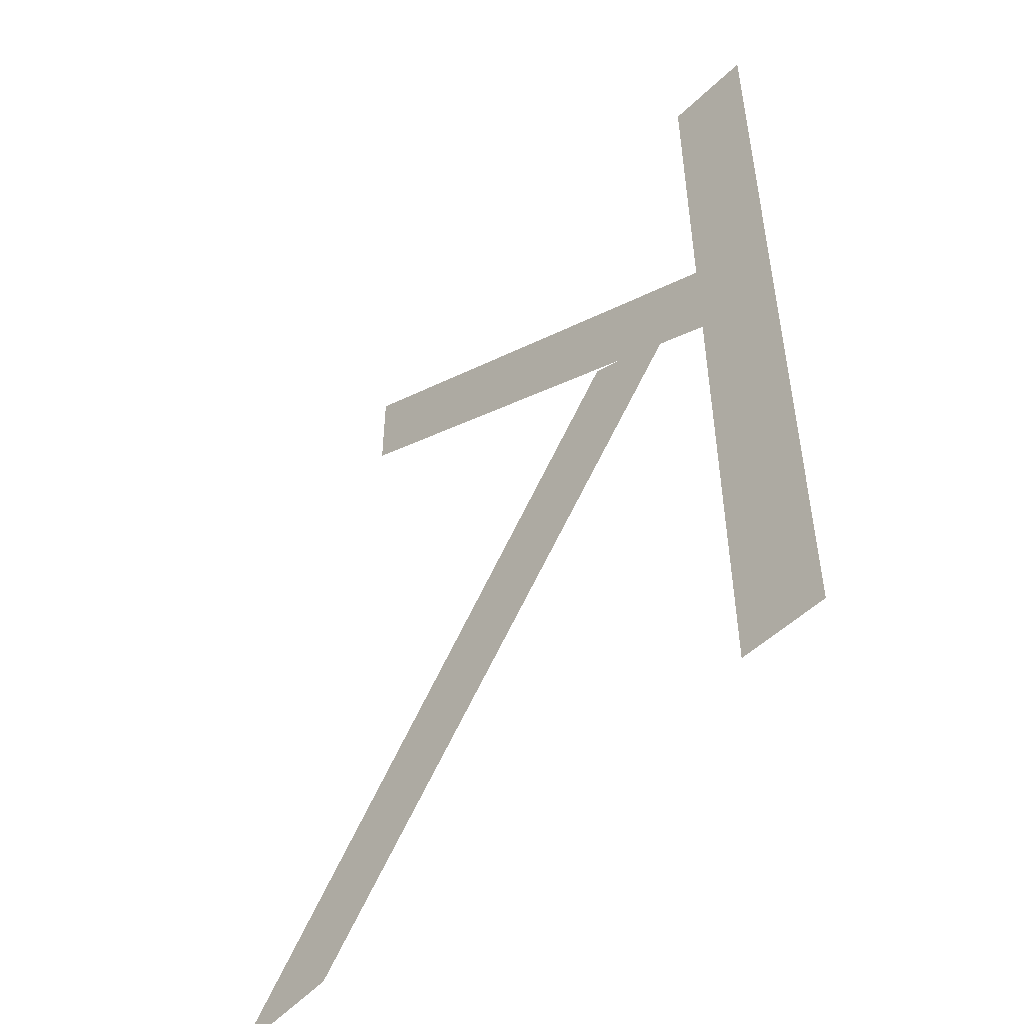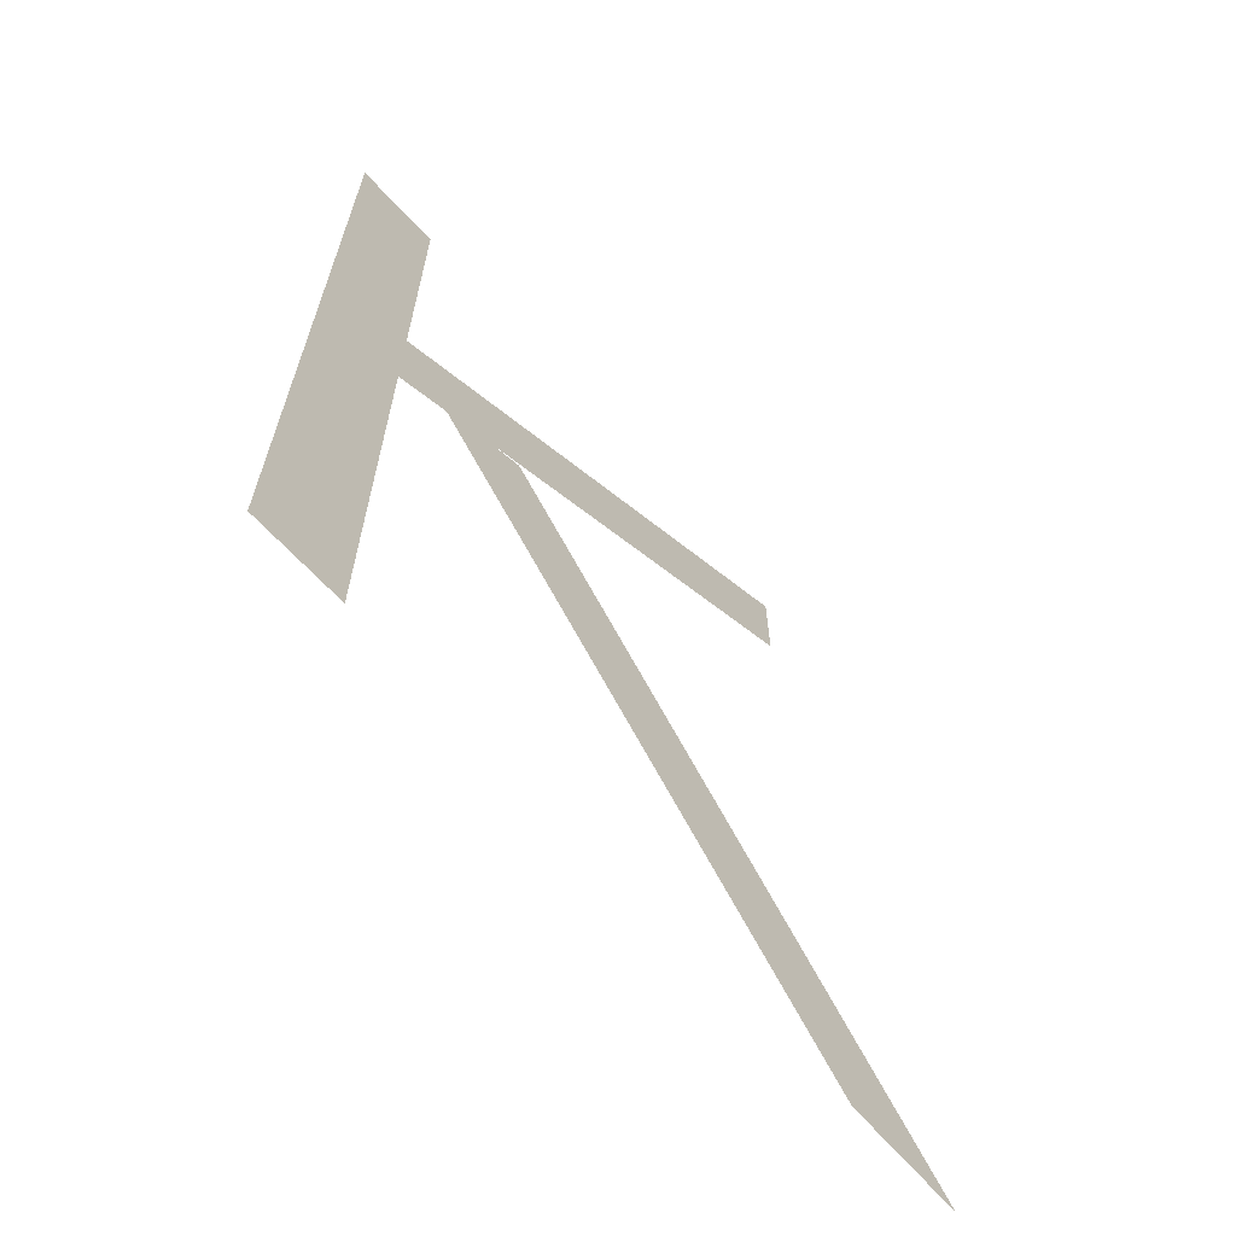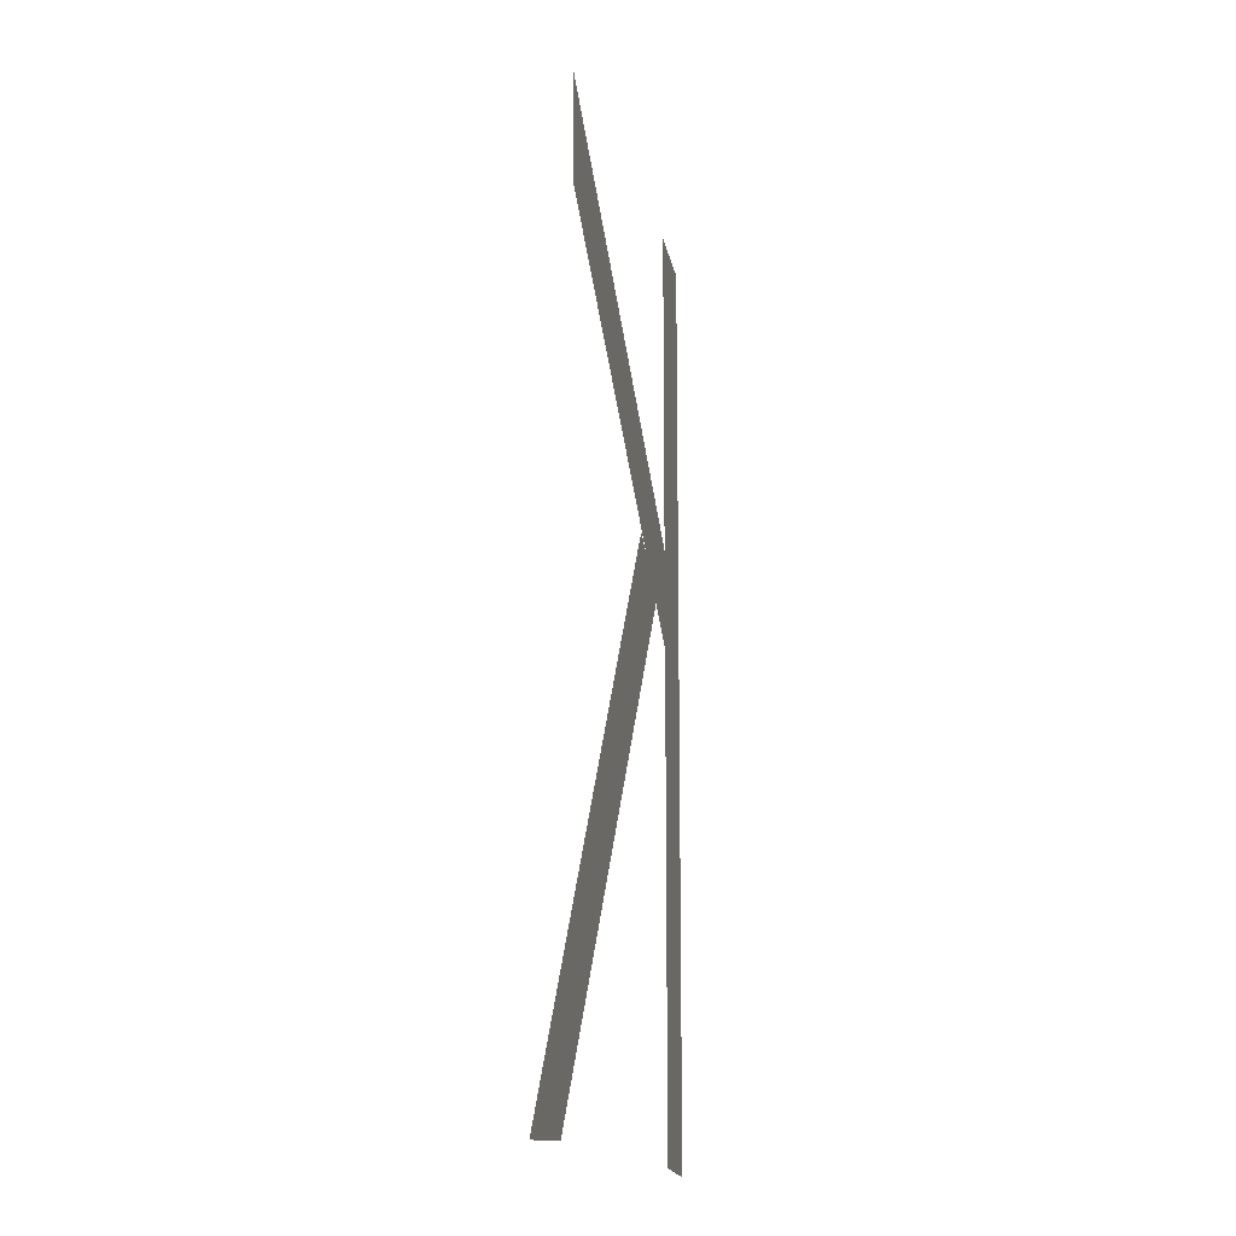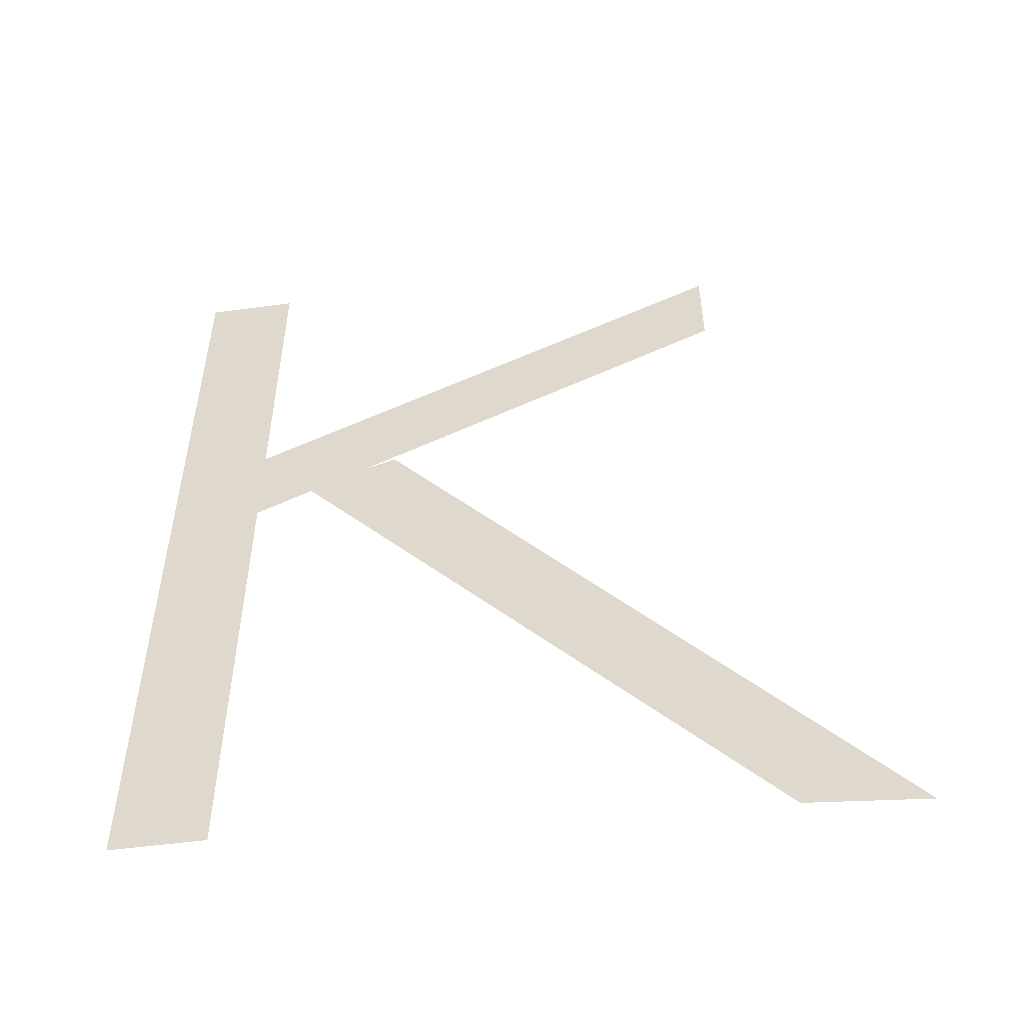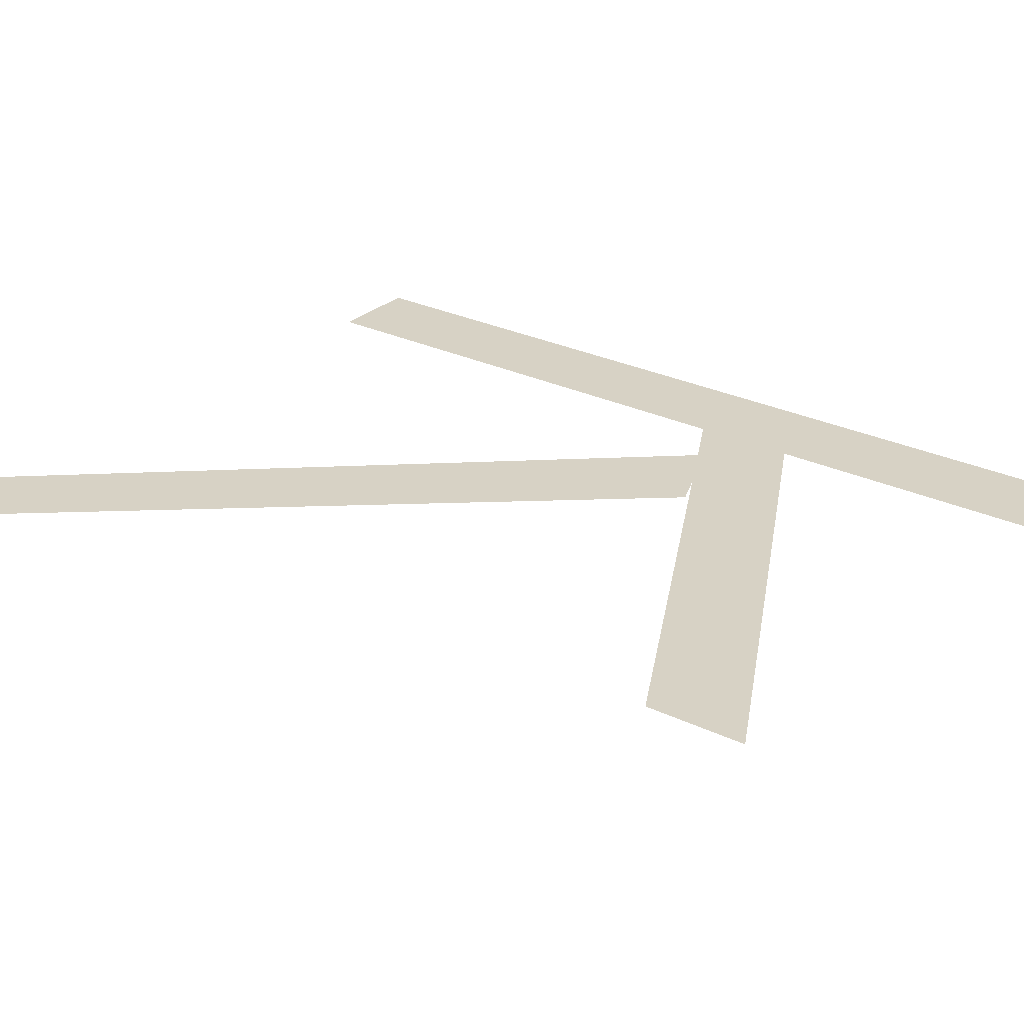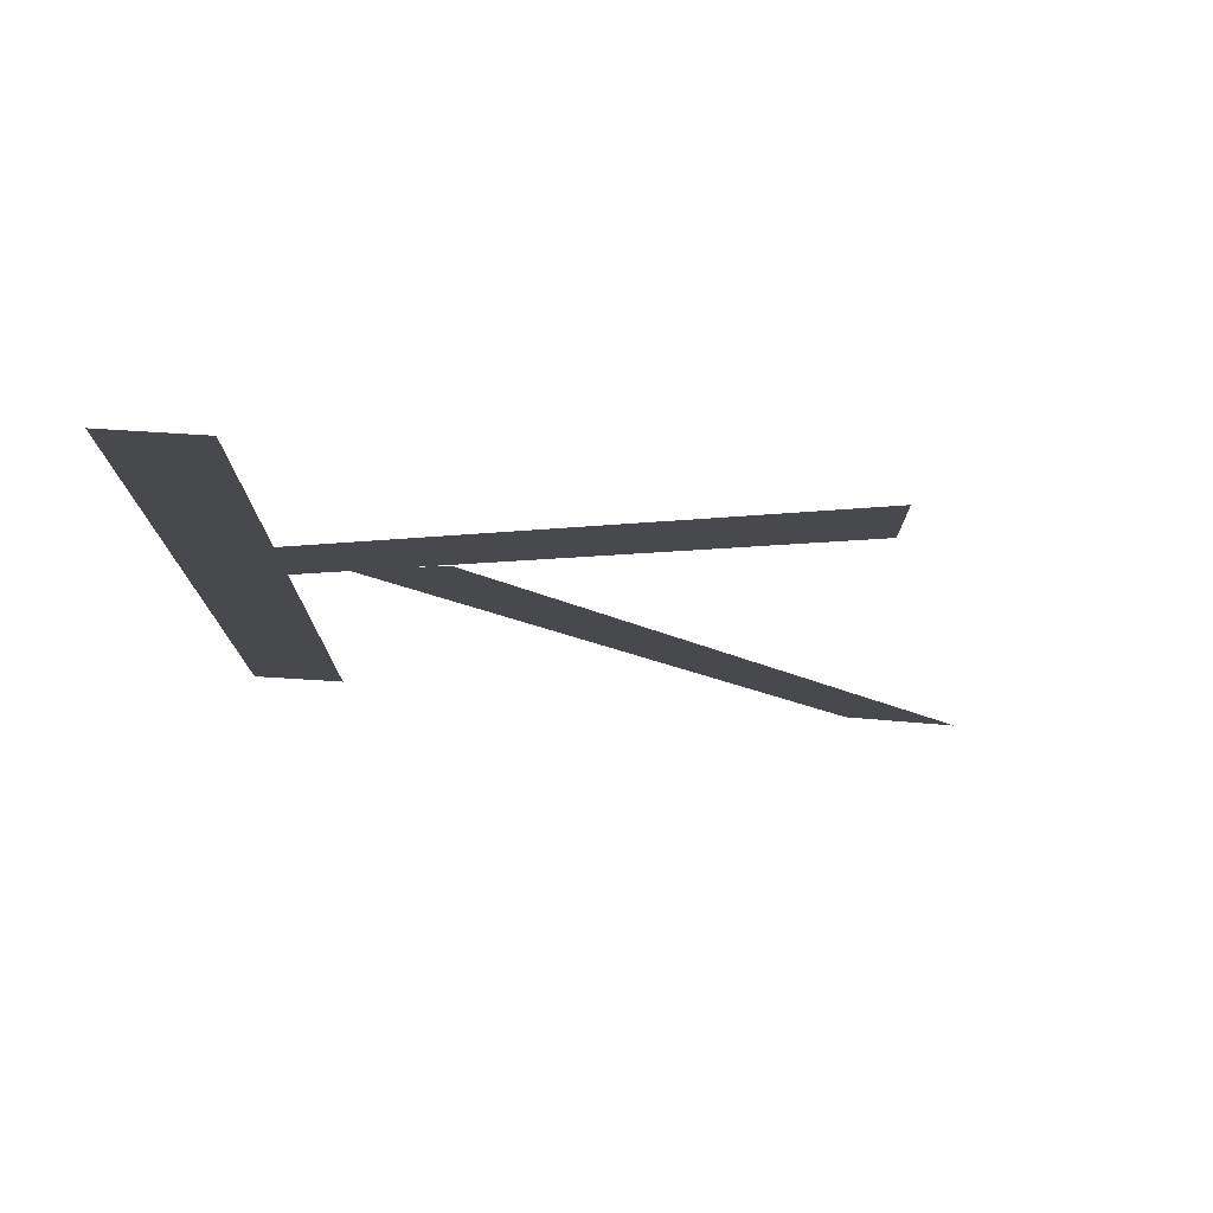
<metadata>
{"format":"obj","ext":"obj","renderer":"f3d","projection":"perspective","resolution":1024,"background":"white","views":[{"elev":-51.3,"azim":-134.1,"up":"+Y"},{"elev":-66.6,"azim":-47.2,"up":"+Y"},{"elev":-16.9,"azim":99.5,"up":"+Y"},{"elev":-53.6,"azim":8.1,"up":"+Y"},{"elev":27.6,"azim":126.4,"up":"+Z"},{"elev":77.6,"azim":3.5,"up":"+Y"}]}
</metadata>
<code>
o Plane.001
v -1 -0.0587 0
v 1 0.9688 0
v -1 0.281 -0
v 1 1.308 -0
f 1 2 4 3
o Plane
v -1 -1.567 0
v -0.6865 -1.567 0
v -1 1.567 -0
v -0.6865 1.567 -0
f 5 6 8 7
o Plane.002
v -0.5091 0.2184 0
v 1.099 -1.668 0
v -0.1928 0.3419 -0
v 1.492 -1.708 -0
f 9 10 12 11

</code>
